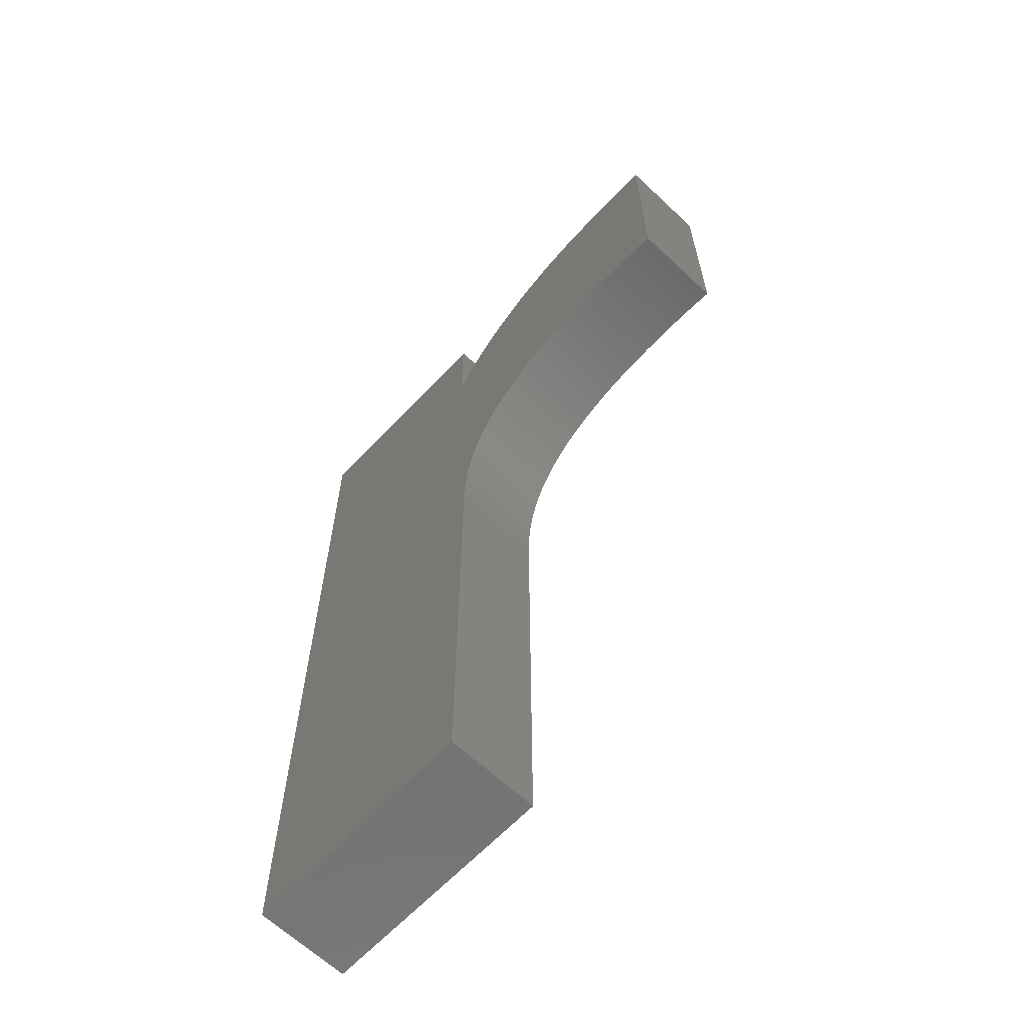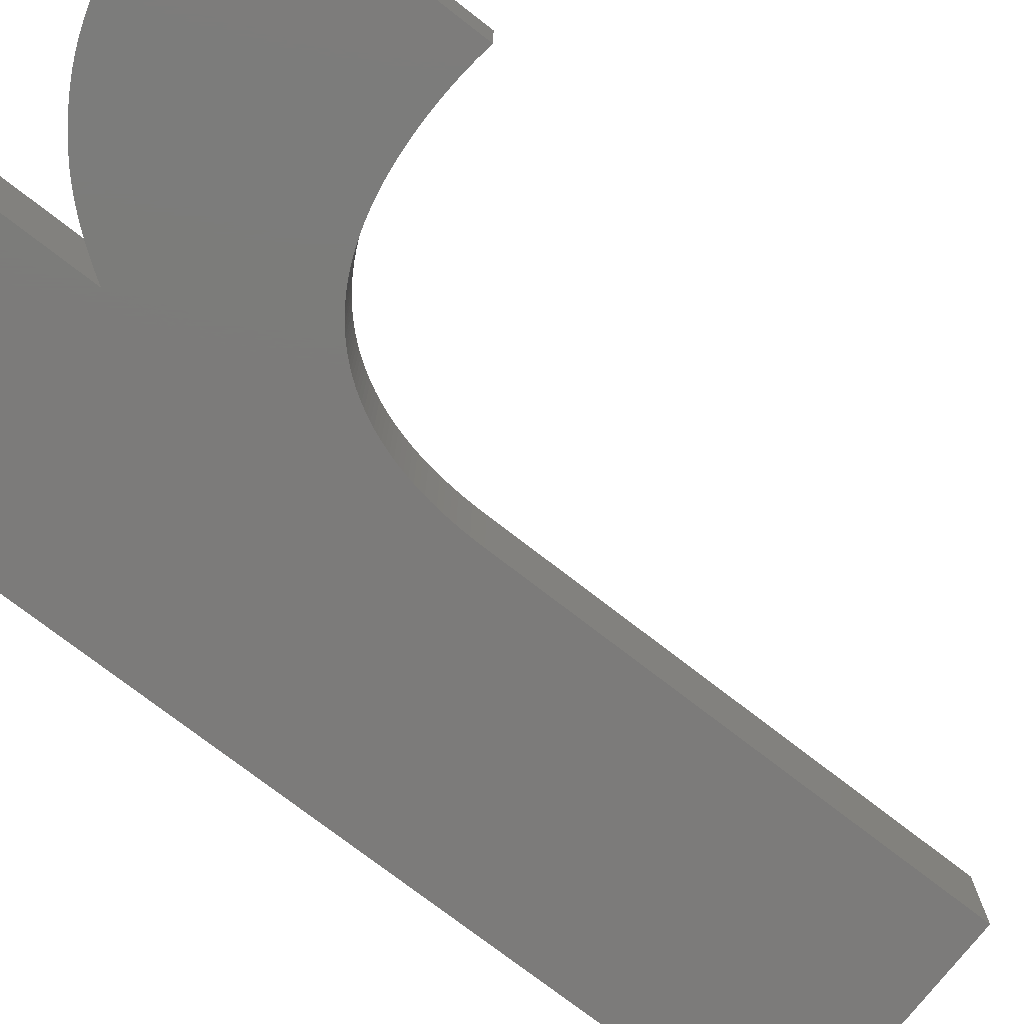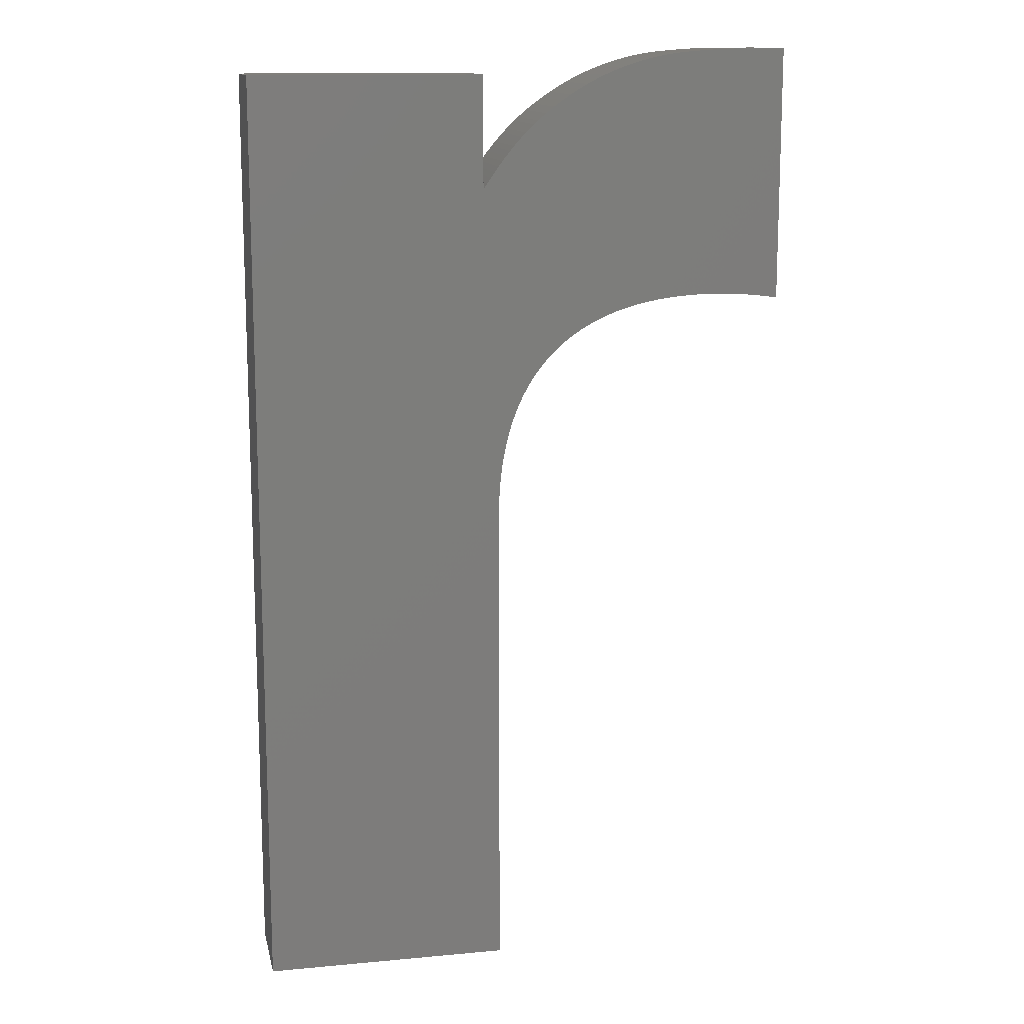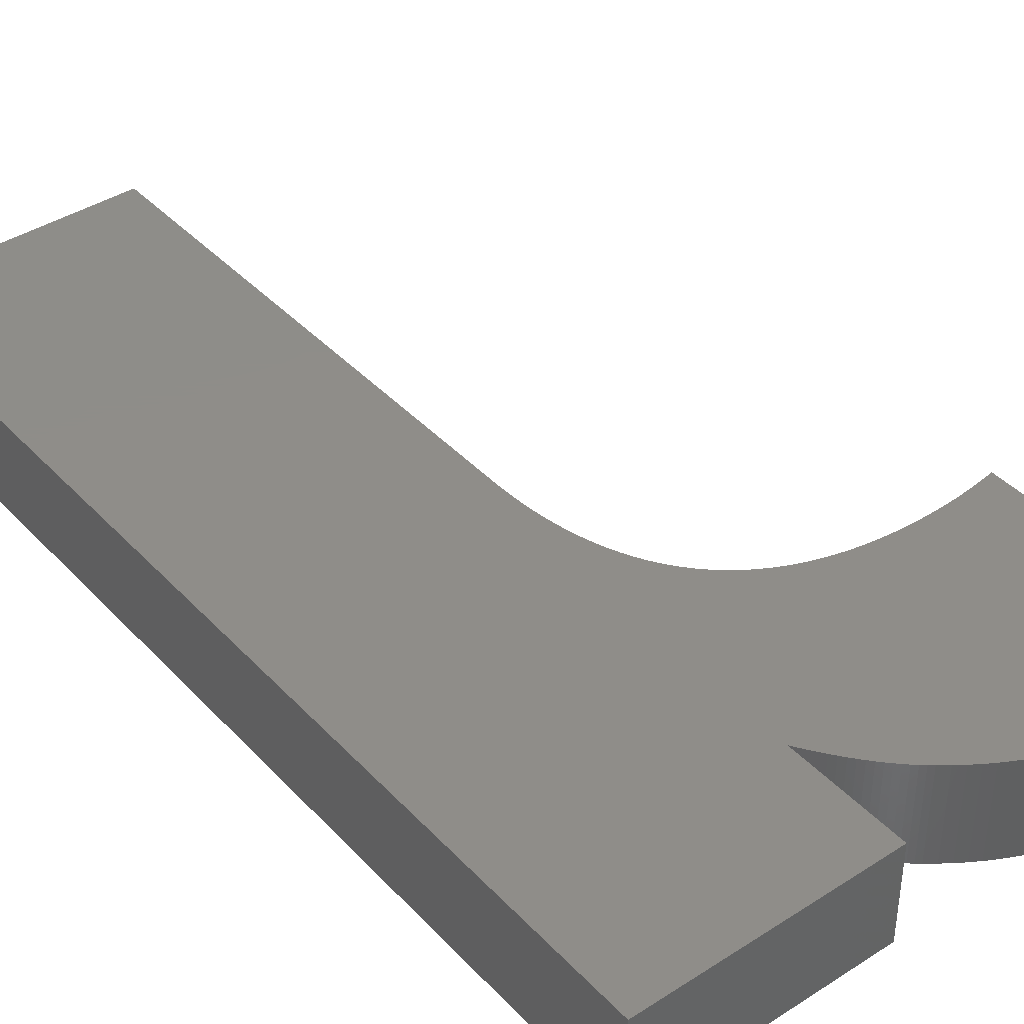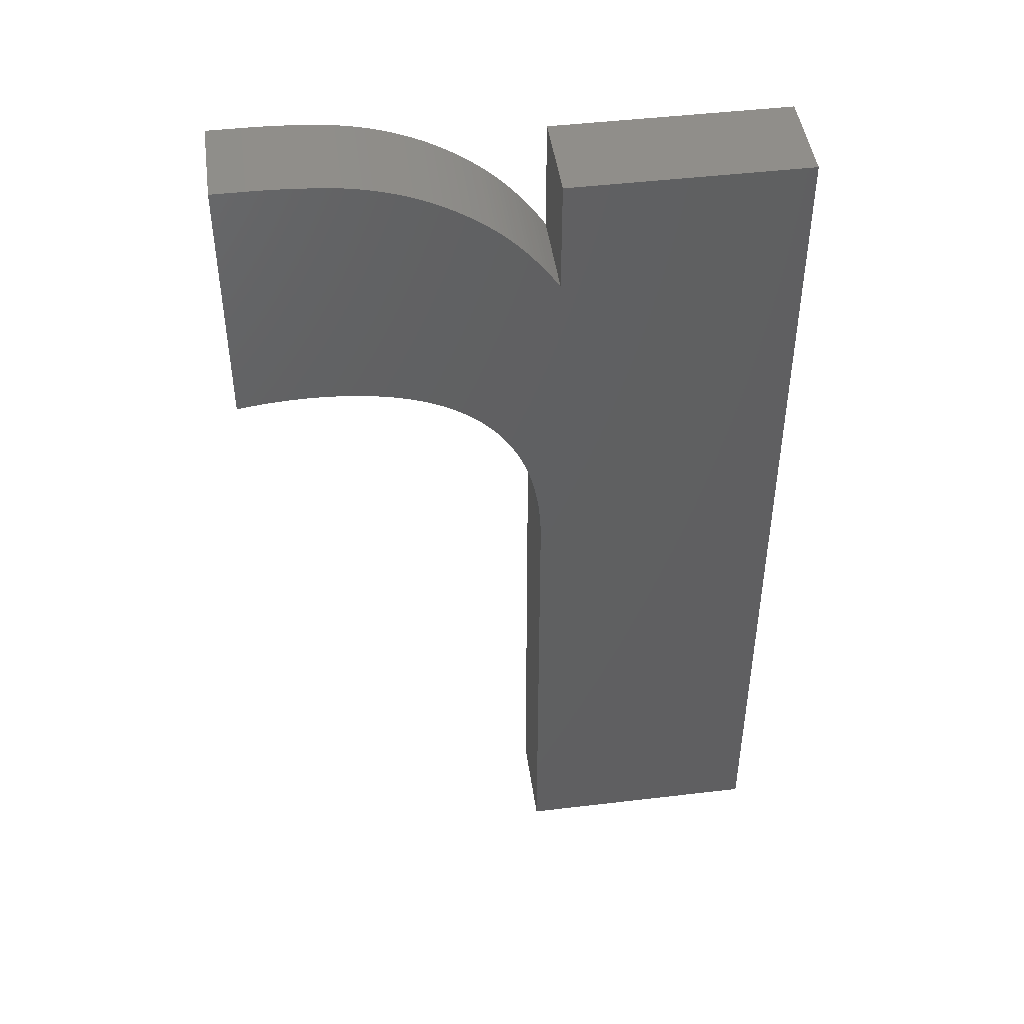
<metadata>
{"format":"stl","ext":"stl","renderer":"f3d","projection":"perspective","resolution":1024,"background":"white","views":[{"elev":-64.4,"azim":46.6,"up":"+Z"},{"elev":-74.9,"azim":52.2,"up":"+Y"},{"elev":13.4,"azim":-11.9,"up":"+Z"},{"elev":40.4,"azim":-38.3,"up":"+Y"},{"elev":46.0,"azim":172.2,"up":"+Z"}]}
</metadata>
<code>
# stl→obj: 238 verts, 472 faces
v -13.74 0 54.21
v -13.74 0 46.5
v -13.74 1.5 54.21
v -13.74 1.5 46.5
v -10.16 0 57.79
v -10.27 0 57.79
v -10.16 1.5 57.79
v -10.27 1.5 57.79
v -10.38 0 57.79
v -10.38 1.5 57.79
v -10.49 0 57.79
v -10.49 1.5 57.79
v -10.59 0 57.78
v -10.59 1.5 57.78
v -10.7 0 57.77
v -10.7 1.5 57.77
v -10.8 0 57.76
v -10.8 1.5 57.76
v -10.9 0 57.75
v -10.9 1.5 57.75
v -11 0 57.74
v -11 1.5 57.74
v -11.1 0 57.72
v -11.1 1.5 57.72
v -11.19 0 57.71
v -11.19 1.5 57.71
v -11.28 0 57.69
v -11.28 1.5 57.69
v -11.38 0 57.67
v -11.38 1.5 57.67
v -11.47 0 57.65
v -11.47 1.5 57.65
v -11.55 0 57.62
v -11.55 1.5 57.62
v -11.64 0 57.6
v -11.64 1.5 57.6
v -11.73 0 57.57
v -11.73 1.5 57.57
v -11.81 0 57.54
v -11.81 1.5 57.54
v -11.89 0 57.51
v -11.89 1.5 57.51
v -11.97 0 57.48
v -11.97 1.5 57.48
v -12.05 0 57.44
v -12.05 1.5 57.44
v -12.12 0 57.41
v -12.12 1.5 57.41
v -12.2 0 57.37
v -12.2 1.5 57.37
v -12.27 0 57.33
v -12.27 1.5 57.33
v -12.34 0 57.29
v -12.34 1.5 57.29
v -12.41 0 57.25
v -12.41 1.5 57.25
v -12.48 0 57.2
v -12.48 1.5 57.2
v -12.54 0 57.16
v -12.54 1.5 57.16
v -12.61 0 57.11
v -12.61 1.5 57.11
v -12.67 0 57.06
v -12.67 1.5 57.06
v -12.73 0 57.01
v -12.73 1.5 57.01
v -12.79 0 56.95
v -12.79 1.5 56.95
v -12.85 0 56.9
v -12.85 1.5 56.9
v -12.9 0 56.84
v -12.9 1.5 56.84
v -12.95 0 56.78
v -12.95 1.5 56.78
v -13.01 0 56.72
v -13.01 1.5 56.72
v -13.06 0 56.66
v -13.06 1.5 56.66
v -13.1 0 56.6
v -13.1 1.5 56.6
v -13.15 0 56.53
v -13.15 1.5 56.53
v -13.2 0 56.46
v -13.2 1.5 56.46
v -13.24 0 56.39
v -13.24 1.5 56.39
v -13.28 0 56.32
v -13.28 1.5 56.32
v -13.32 0 56.25
v -13.32 1.5 56.25
v -13.36 0 56.18
v -13.36 1.5 56.18
v -13.39 0 56.1
v -13.39 1.5 56.1
v -13.43 0 56.02
v -13.43 1.5 56.02
v -13.46 0 55.94
v -13.46 1.5 55.94
v -13.49 0 55.86
v -13.49 1.5 55.86
v -13.52 0 55.78
v -13.52 1.5 55.78
v -13.55 0 55.69
v -13.55 1.5 55.69
v -13.57 0 55.61
v -13.57 1.5 55.61
v -13.59 0 55.52
v -13.59 1.5 55.52
v -13.62 0 55.43
v -13.62 1.5 55.43
v -13.64 0 55.34
v -13.64 1.5 55.34
v -13.65 0 55.24
v -13.65 1.5 55.24
v -13.67 0 55.15
v -13.67 1.5 55.15
v -13.69 0 55.05
v -13.69 1.5 55.05
v -13.7 0 54.95
v -13.7 1.5 54.95
v -13.71 0 54.85
v -13.71 1.5 54.85
v -13.72 0 54.75
v -13.72 1.5 54.75
v -13.73 0 54.64
v -13.73 1.5 54.64
v -13.73 0 54.54
v -13.73 1.5 54.54
v -13.74 0 54.43
v -13.74 1.5 54.43
v -13.74 0 54.32
v -13.74 1.5 54.32
v -9.074 0 57.7
v -9.209 0 57.73
v -9.074 1.5 57.7
v -9.209 1.5 57.73
v -9.345 0 57.74
v -9.345 1.5 57.74
v -9.48 0 57.76
v -9.48 1.5 57.76
v -9.616 0 57.77
v -9.616 1.5 57.77
v -9.751 0 57.78
v -9.751 1.5 57.78
v -9.887 0 57.79
v -9.887 1.5 57.79
v -10.02 0 57.79
v -10.02 1.5 57.79
v -9.074 0 61.71
v -9.074 1.5 61.71
v -9.586 0 61.71
v -9.586 1.5 61.71
v -10.76 0 61.65
v -10.62 0 61.66
v -10.76 1.5 61.65
v -10.62 1.5 61.66
v -10.47 0 61.68
v -10.47 1.5 61.68
v -10.33 0 61.69
v -10.33 1.5 61.69
v -10.18 0 61.69
v -10.18 1.5 61.69
v -10.03 0 61.7
v -10.03 1.5 61.7
v -9.885 0 61.71
v -9.885 1.5 61.71
v -9.736 0 61.71
v -9.736 1.5 61.71
v -11.89 0 61.36
v -11.75 0 61.42
v -11.89 1.5 61.36
v -11.75 1.5 61.42
v -11.61 0 61.47
v -11.61 1.5 61.47
v -11.47 0 61.51
v -11.47 1.5 61.51
v -11.33 0 61.55
v -11.33 1.5 61.55
v -11.19 0 61.58
v -11.19 1.5 61.58
v -11.05 0 61.61
v -11.05 1.5 61.61
v -10.9 0 61.63
v -10.9 1.5 61.63
v -12.97 0 60.72
v -12.84 0 60.82
v -12.97 1.5 60.72
v -12.84 1.5 60.82
v -12.71 0 60.91
v -12.71 1.5 60.91
v -12.57 0 61
v -12.57 1.5 61
v -12.44 0 61.09
v -12.44 1.5 61.09
v -12.3 0 61.17
v -12.3 1.5 61.17
v -12.17 0 61.24
v -12.17 1.5 61.24
v -12.03 0 61.3
v -12.03 1.5 61.3
v -13.98 0 59.54
v -13.92 0 59.63
v -13.98 1.5 59.54
v -13.92 1.5 59.63
v -13.86 0 59.72
v -13.86 1.5 59.72
v -13.8 0 59.81
v -13.8 1.5 59.81
v -13.74 0 59.9
v -13.74 1.5 59.9
v -13.68 0 59.98
v -13.68 1.5 59.98
v -13.62 0 60.06
v -13.62 1.5 60.06
v -13.55 0 60.14
v -13.55 1.5 60.14
v -13.49 0 60.21
v -13.49 1.5 60.21
v -13.43 0 60.28
v -13.43 1.5 60.28
v -13.36 0 60.35
v -13.36 1.5 60.35
v -13.3 0 60.42
v -13.3 1.5 60.42
v -13.23 0 60.48
v -13.23 1.5 60.48
v -13.17 0 60.55
v -13.17 1.5 60.55
v -13.11 0 60.61
v -13.11 1.5 60.61
v -13.04 0 60.66
v -13.04 1.5 60.66
v -13.98 0 61.32
v -13.98 1.5 61.32
v -17.66 0 61.32
v -17.66 1.5 61.32
v -17.66 0 46.5
v -17.66 1.5 46.5
f 1 2 3
f 3 2 4
f 5 6 7
f 7 6 8
f 8 6 9
f 8 9 10
f 10 9 11
f 10 11 12
f 12 11 13
f 12 13 14
f 14 13 15
f 14 15 16
f 16 15 17
f 16 17 18
f 18 17 19
f 18 19 20
f 20 19 21
f 20 21 22
f 22 21 23
f 22 23 24
f 24 23 25
f 24 25 26
f 26 25 27
f 26 27 28
f 28 27 29
f 28 29 30
f 30 29 31
f 30 31 32
f 32 31 33
f 32 33 34
f 34 33 35
f 34 35 36
f 36 35 37
f 36 37 38
f 38 37 39
f 38 39 40
f 40 39 41
f 40 41 42
f 42 41 43
f 42 43 44
f 44 43 45
f 44 45 46
f 46 45 47
f 46 47 48
f 48 47 49
f 48 49 50
f 50 49 51
f 50 51 52
f 52 51 53
f 52 53 54
f 54 53 55
f 54 55 56
f 56 55 57
f 56 57 58
f 58 57 59
f 58 59 60
f 60 59 61
f 60 61 62
f 62 61 63
f 62 63 64
f 64 63 65
f 64 65 66
f 66 65 67
f 66 67 68
f 68 67 69
f 68 69 70
f 70 69 71
f 70 71 72
f 72 71 73
f 72 73 74
f 74 73 75
f 74 75 76
f 76 75 77
f 76 77 78
f 78 77 79
f 78 79 80
f 80 79 81
f 80 81 82
f 82 81 83
f 82 83 84
f 84 83 85
f 84 85 86
f 86 85 87
f 86 87 88
f 88 87 89
f 88 89 90
f 90 89 91
f 90 91 92
f 92 91 93
f 92 93 94
f 94 93 95
f 94 95 96
f 96 95 97
f 96 97 98
f 98 97 99
f 98 99 100
f 100 99 101
f 100 101 102
f 102 101 103
f 102 103 104
f 104 103 105
f 104 105 106
f 106 105 107
f 106 107 108
f 108 107 109
f 108 109 110
f 110 109 111
f 110 111 112
f 112 111 113
f 112 113 114
f 114 113 115
f 114 115 116
f 116 115 117
f 116 117 118
f 118 117 119
f 118 119 120
f 120 119 121
f 120 121 122
f 122 121 123
f 122 123 124
f 124 123 125
f 124 125 126
f 126 125 127
f 126 127 128
f 128 127 129
f 128 129 130
f 130 129 131
f 130 131 132
f 132 131 1
f 132 1 3
f 133 134 135
f 135 134 136
f 136 134 137
f 136 137 138
f 138 137 139
f 138 139 140
f 140 139 141
f 140 141 142
f 142 141 143
f 142 143 144
f 144 143 145
f 144 145 146
f 146 145 147
f 146 147 148
f 148 147 5
f 148 5 7
f 149 133 150
f 150 133 135
f 151 149 152
f 152 149 150
f 153 154 155
f 155 154 156
f 156 154 157
f 156 157 158
f 158 157 159
f 158 159 160
f 160 159 161
f 160 161 162
f 162 161 163
f 162 163 164
f 164 163 165
f 164 165 166
f 166 165 167
f 166 167 168
f 168 167 151
f 168 151 152
f 169 170 171
f 171 170 172
f 172 170 173
f 172 173 174
f 174 173 175
f 174 175 176
f 176 175 177
f 176 177 178
f 178 177 179
f 178 179 180
f 180 179 181
f 180 181 182
f 182 181 183
f 182 183 184
f 184 183 153
f 184 153 155
f 185 186 187
f 187 186 188
f 188 186 189
f 188 189 190
f 190 189 191
f 190 191 192
f 192 191 193
f 192 193 194
f 194 193 195
f 194 195 196
f 196 195 197
f 196 197 198
f 198 197 199
f 198 199 200
f 200 199 169
f 200 169 171
f 201 202 203
f 203 202 204
f 204 202 205
f 204 205 206
f 206 205 207
f 206 207 208
f 208 207 209
f 208 209 210
f 210 209 211
f 210 211 212
f 212 211 213
f 212 213 214
f 214 213 215
f 214 215 216
f 216 215 217
f 216 217 218
f 218 217 219
f 218 219 220
f 220 219 221
f 220 221 222
f 222 221 223
f 222 223 224
f 224 223 225
f 224 225 226
f 226 225 227
f 226 227 228
f 228 227 229
f 228 229 230
f 230 229 231
f 230 231 232
f 232 231 185
f 232 185 187
f 233 201 234
f 234 201 203
f 235 233 236
f 236 233 234
f 237 235 238
f 238 235 236
f 2 237 4
f 4 237 238
f 4 238 3
f 3 238 236
f 3 236 132
f 132 236 130
f 130 236 128
f 128 236 126
f 126 236 124
f 124 236 122
f 122 236 120
f 120 236 118
f 118 236 116
f 116 236 114
f 114 236 203
f 114 203 112
f 112 203 110
f 110 203 108
f 108 203 106
f 106 203 104
f 104 203 102
f 102 203 100
f 100 203 98
f 98 203 96
f 96 203 94
f 94 203 92
f 92 203 90
f 90 203 88
f 88 203 86
f 86 203 84
f 84 203 82
f 82 203 80
f 80 203 78
f 78 203 76
f 76 203 74
f 74 203 72
f 72 203 70
f 70 203 204
f 70 204 206
f 236 234 203
f 70 206 68
f 68 206 208
f 68 208 66
f 66 208 210
f 66 210 64
f 64 210 62
f 62 210 60
f 60 210 58
f 58 210 56
f 56 210 54
f 54 210 52
f 52 210 50
f 50 210 48
f 48 210 46
f 46 210 44
f 44 210 42
f 42 210 40
f 40 210 38
f 38 210 36
f 36 210 34
f 34 210 32
f 32 210 30
f 30 210 28
f 28 210 26
f 26 210 24
f 24 210 22
f 22 210 20
f 20 210 18
f 18 210 16
f 16 210 14
f 14 210 212
f 14 212 214
f 214 216 14
f 14 216 218
f 14 218 220
f 220 222 14
f 14 222 224
f 14 224 226
f 226 228 14
f 14 228 230
f 14 230 232
f 232 187 14
f 14 187 188
f 14 188 190
f 190 192 14
f 14 192 194
f 14 194 196
f 196 198 14
f 14 198 200
f 14 200 171
f 171 172 14
f 14 172 174
f 14 174 176
f 176 178 14
f 14 178 180
f 14 180 182
f 182 184 14
f 14 184 155
f 14 155 156
f 14 156 12
f 12 156 158
f 12 158 10
f 10 158 160
f 10 160 8
f 8 160 7
f 7 160 162
f 7 162 148
f 148 162 164
f 148 164 166
f 148 166 146
f 146 166 168
f 146 168 144
f 144 168 152
f 144 152 142
f 142 152 140
f 140 152 138
f 138 152 150
f 138 150 136
f 136 150 135
f 2 1 237
f 237 1 235
f 235 1 131
f 235 131 129
f 129 127 235
f 235 127 125
f 235 125 123
f 123 121 235
f 235 121 119
f 235 119 117
f 117 115 235
f 235 115 113
f 235 113 201
f 201 113 111
f 201 111 109
f 109 107 201
f 201 107 105
f 201 105 103
f 103 101 201
f 201 101 99
f 201 99 97
f 97 95 201
f 201 95 93
f 201 93 91
f 91 89 201
f 201 89 87
f 201 87 85
f 85 83 201
f 201 83 81
f 201 81 79
f 79 77 201
f 201 77 75
f 201 75 73
f 73 71 201
f 201 71 69
f 201 69 202
f 202 69 205
f 205 69 67
f 205 67 207
f 207 67 65
f 207 65 209
f 209 65 63
f 209 63 61
f 61 59 209
f 209 59 57
f 209 57 55
f 55 53 209
f 209 53 51
f 209 51 49
f 49 47 209
f 209 47 45
f 209 45 43
f 43 41 209
f 209 41 39
f 209 39 37
f 37 35 209
f 209 35 33
f 209 33 31
f 31 29 209
f 209 29 27
f 209 27 25
f 25 23 209
f 209 23 21
f 209 21 19
f 19 17 209
f 209 17 15
f 209 15 13
f 11 154 13
f 13 154 153
f 13 153 183
f 154 11 157
f 157 11 9
f 157 9 159
f 159 9 6
f 159 6 5
f 159 5 161
f 161 5 147
f 161 147 163
f 163 147 165
f 165 147 145
f 165 145 167
f 167 145 143
f 167 143 151
f 151 143 141
f 151 141 139
f 139 137 151
f 151 137 149
f 149 137 134
f 149 134 133
f 183 181 13
f 13 181 179
f 13 179 177
f 177 175 13
f 13 175 173
f 13 173 170
f 170 169 13
f 13 169 199
f 13 199 197
f 197 195 13
f 13 195 193
f 13 193 191
f 191 189 13
f 13 189 186
f 13 186 185
f 185 231 13
f 13 231 229
f 13 229 227
f 227 225 13
f 13 225 223
f 13 223 221
f 221 219 13
f 13 219 217
f 13 217 215
f 215 213 13
f 13 213 211
f 13 211 209
f 201 233 235

</code>
